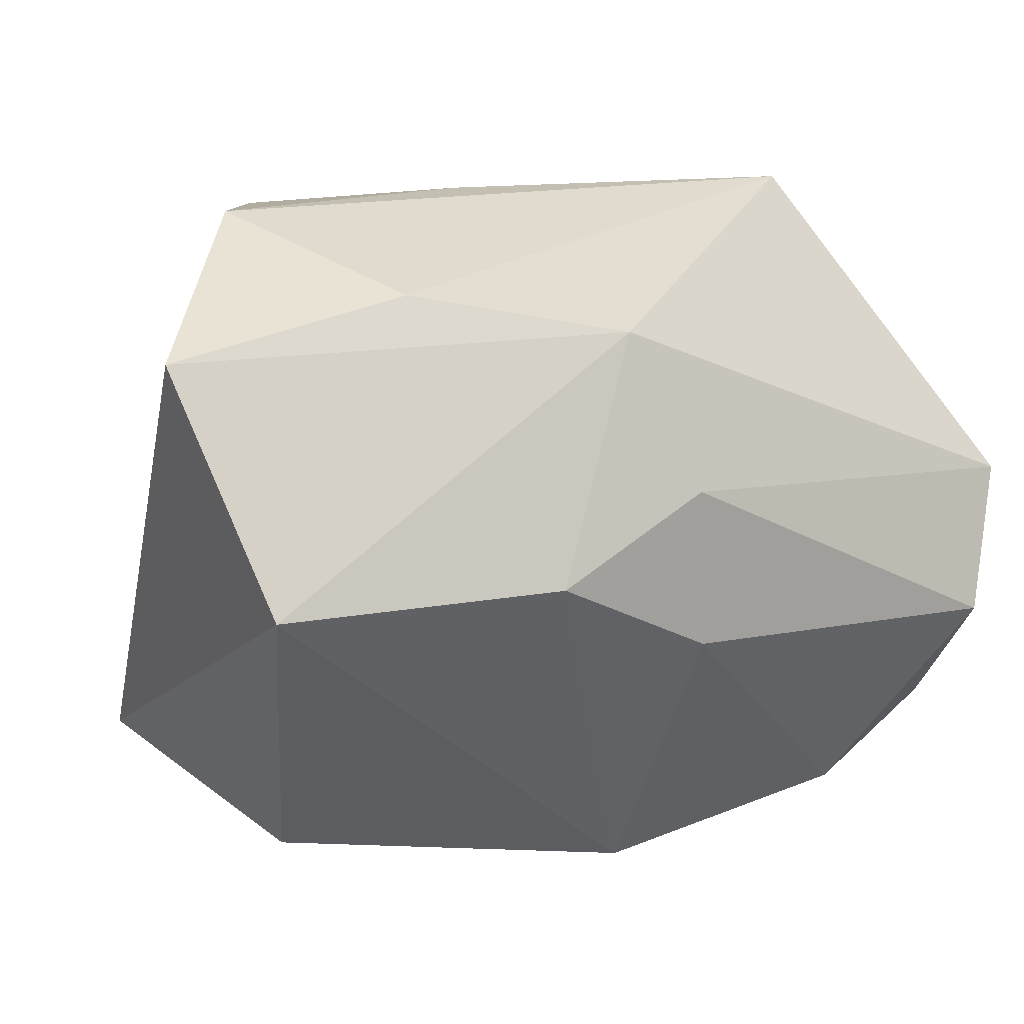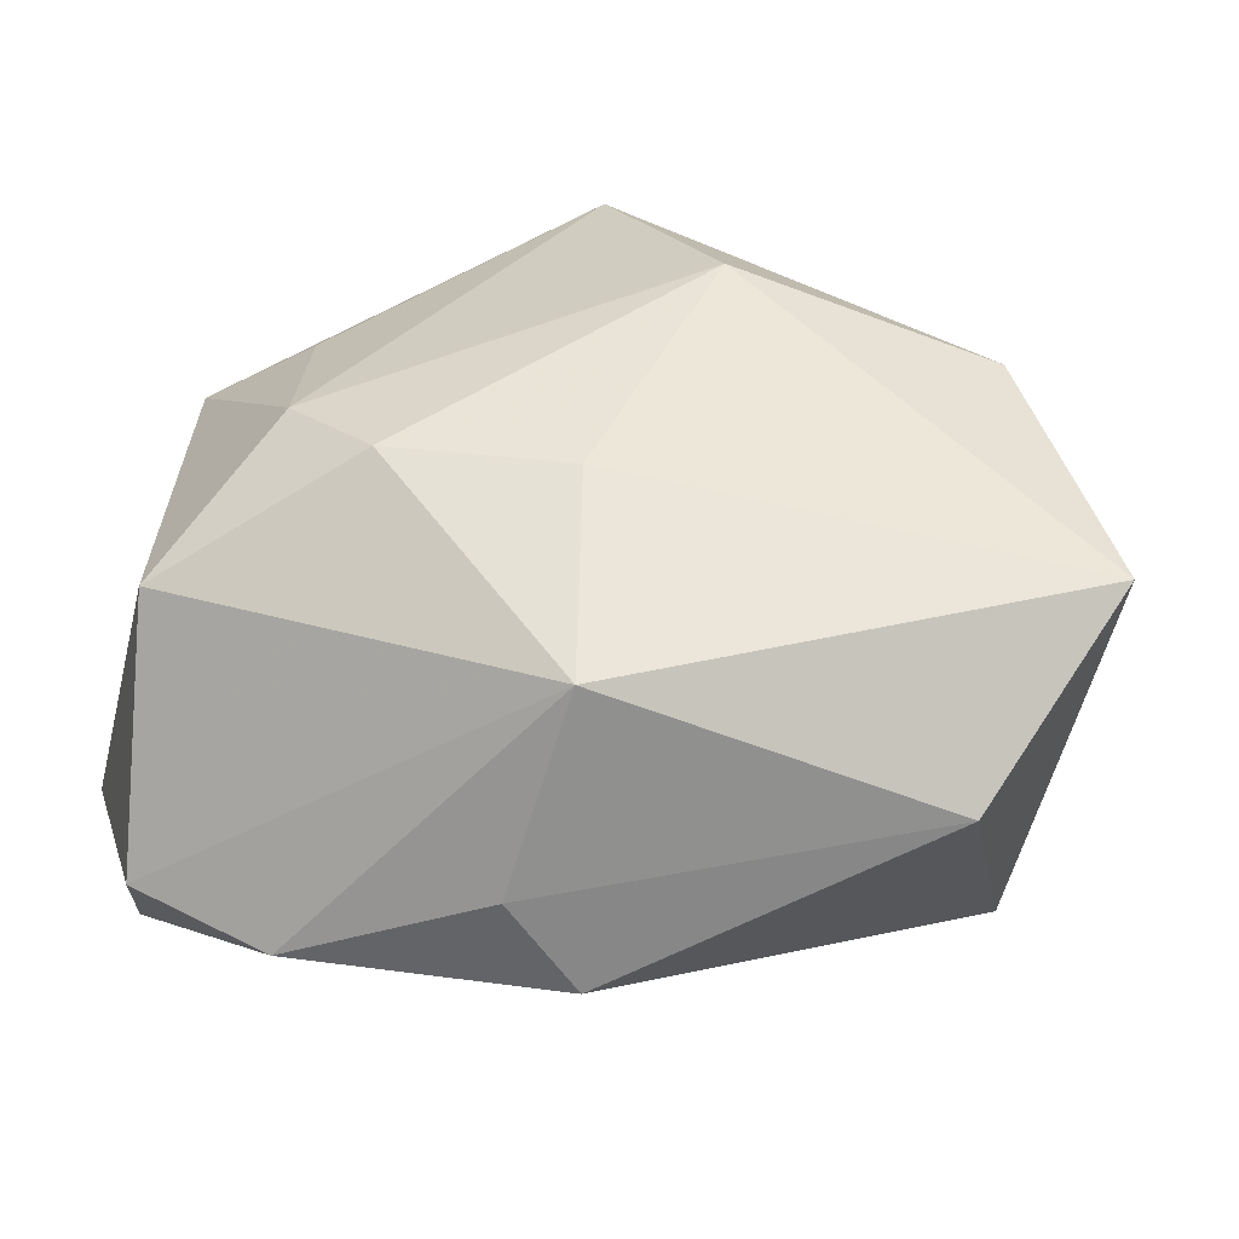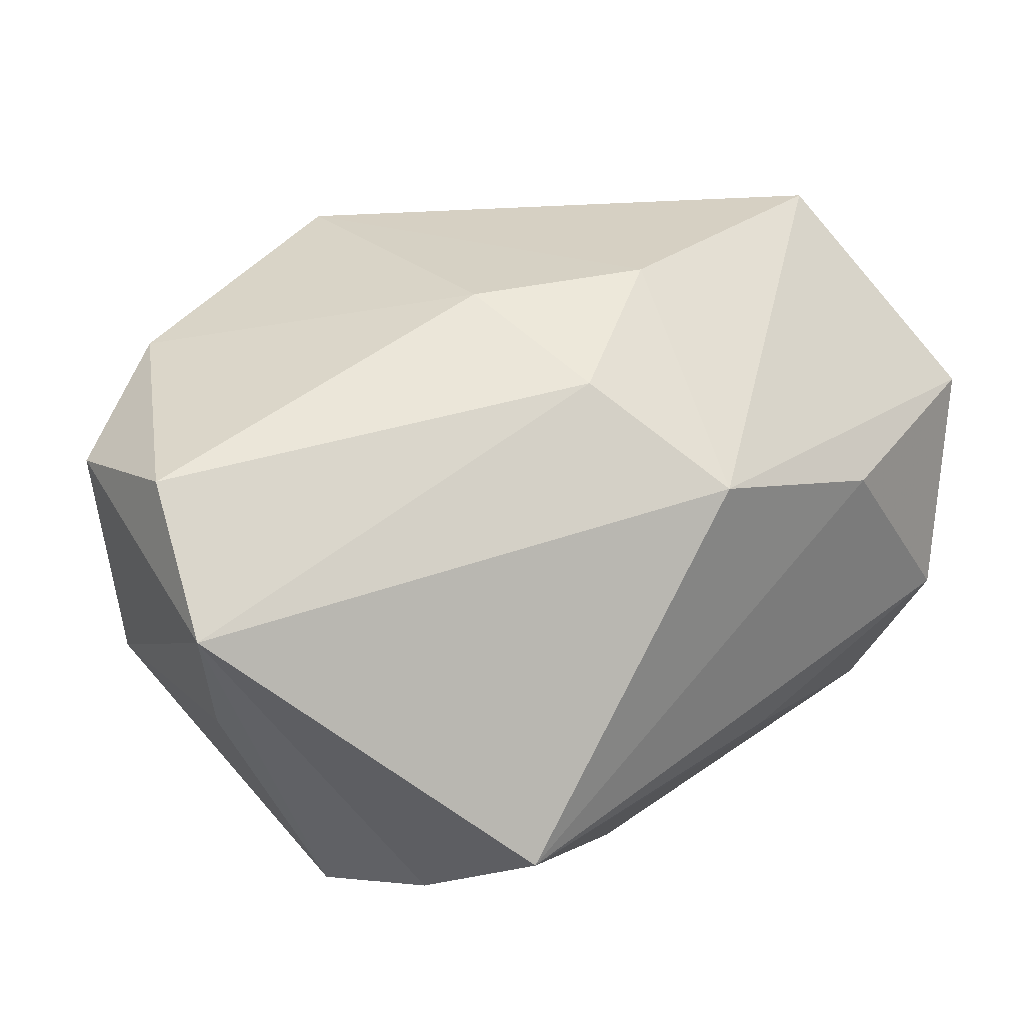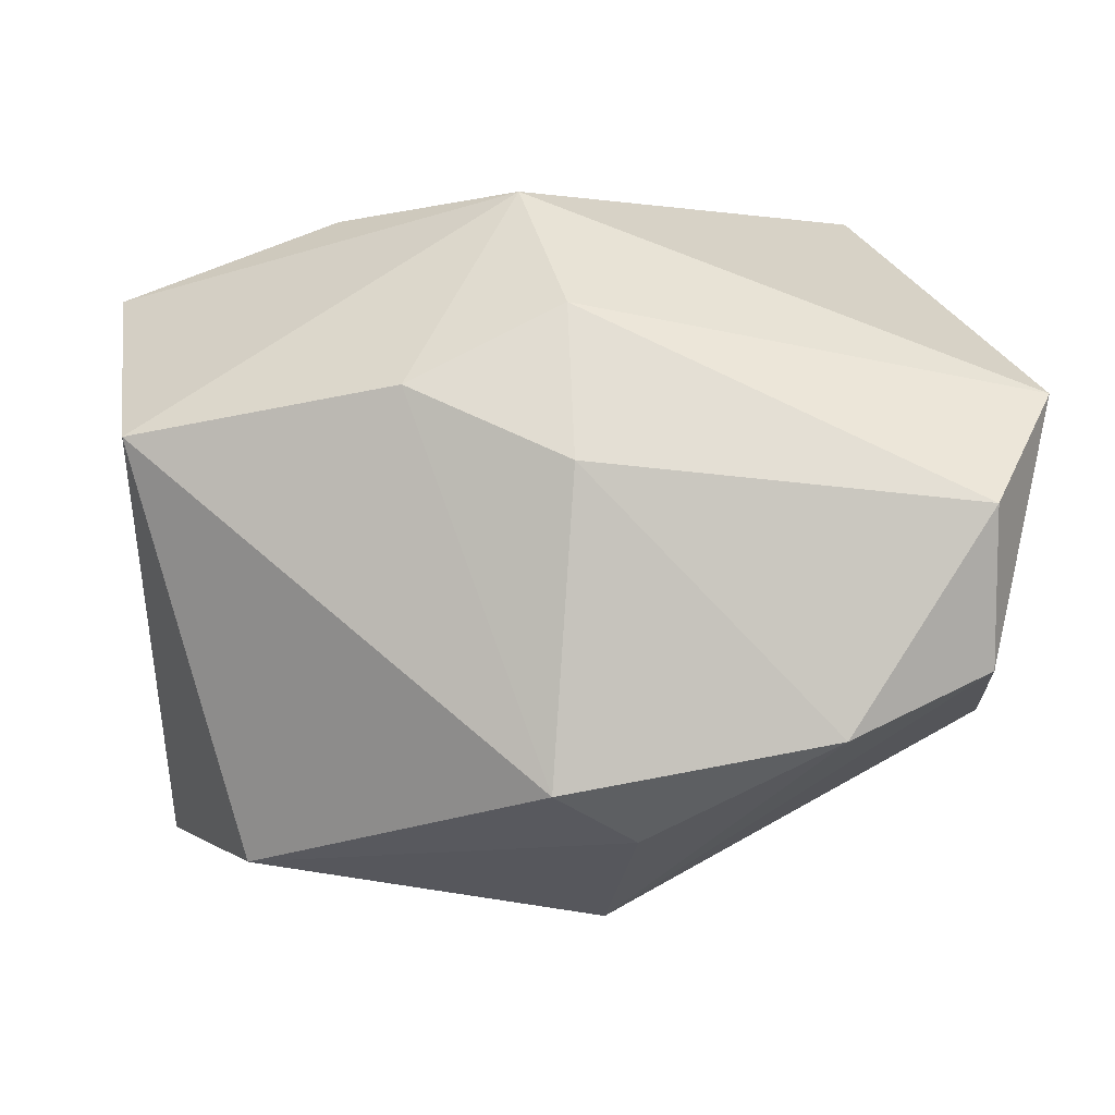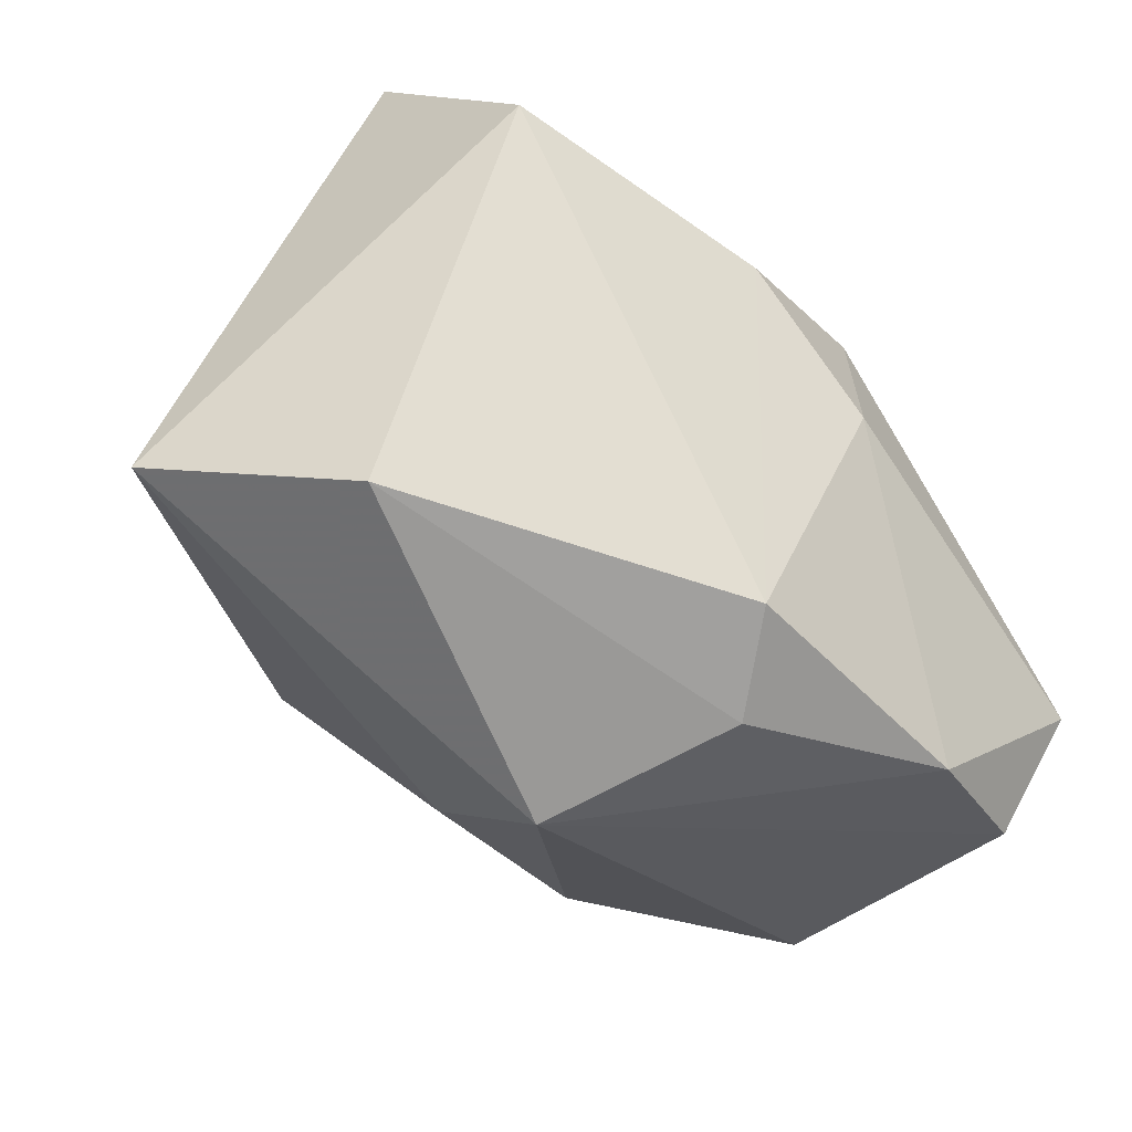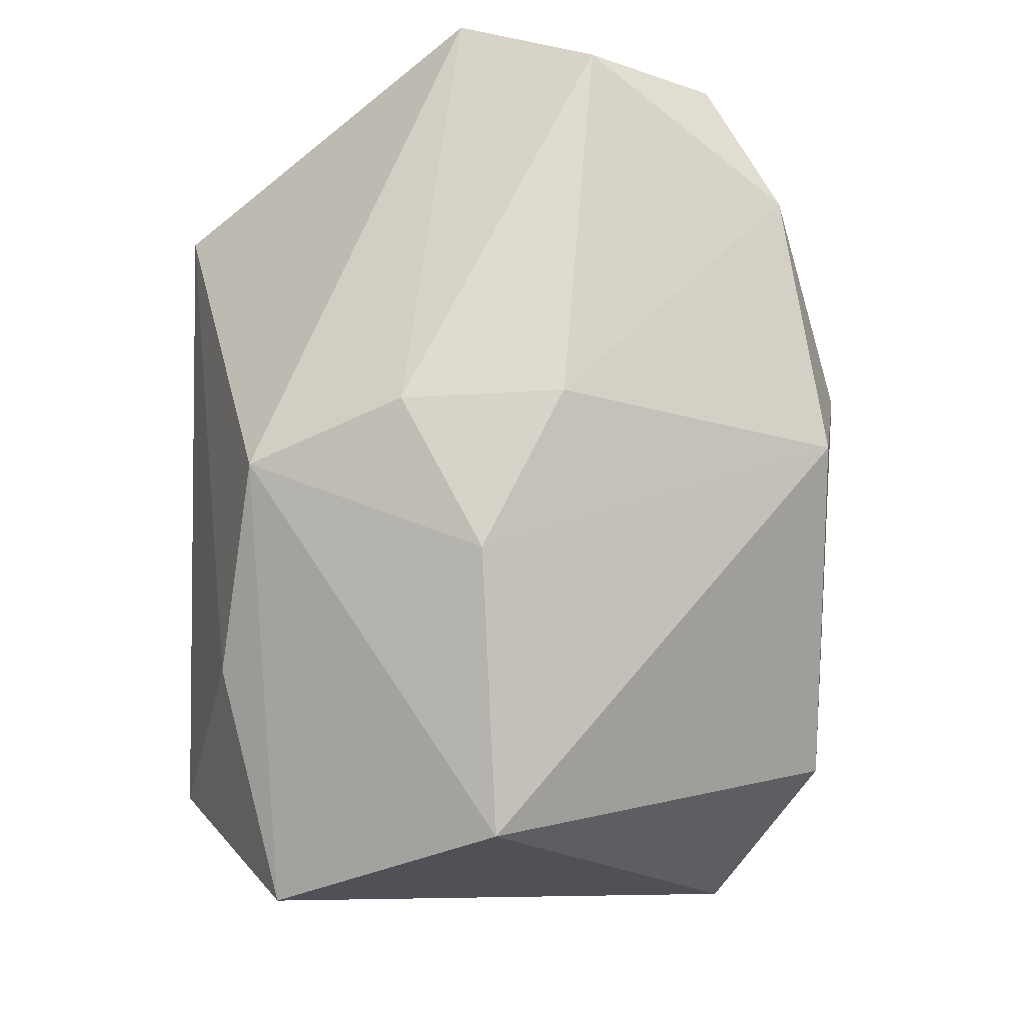
<metadata>
{"format":"obj","ext":"obj","renderer":"f3d","projection":"perspective","resolution":1024,"background":"white","views":[{"elev":17.3,"azim":-33.6,"up":"+Y"},{"elev":-70.3,"azim":168.5,"up":"+Y"},{"elev":55.8,"azim":137.0,"up":"+Z"},{"elev":-23.2,"azim":-1.9,"up":"+Y"},{"elev":-62.7,"azim":-56.1,"up":"+Y"},{"elev":70.1,"azim":-90.6,"up":"+Z"}]}
</metadata>
<code>
v -0.03189 -0.03628 -0.002339
v 0.007194 -0.03837 0.01265
v 0.0002971 -0.007373 0.03371
v 0.008428 0.0246 -0.0367
v 0.04021 -0.01122 0.03371
v -0.03089 -0.0005128 -0.03413
v 0.04069 -0.02451 0.02423
v -0.02343 0.03407 -0.02155
v 0.005006 -0.0398 -0.009085
v 0.04432 0.01547 -0.01109
v 0.02624 -0.03202 0.02486
v -0.0004085 0.00958 0.03371
v -0.03284 0.03589 -0.008835
v -0.04197 -0.02613 -0.02338
v 0.007297 -0.02237 -0.02302
v 0.03432 -0.009192 -0.01901
v 0.04431 -0.01872 -0.002604
v -0.003974 0.03589 -0.00826
v 0.02584 -0.01829 -0.01973
v 0.04731 0.003309 0.02803
v -0.04416 0.0001405 0.02178
v 0.03933 0.02664 -0.003125
v 0.03174 0.03582 0.005021
v -0.04764 0.02392 0.00614
v 0.04681 0.002961 0.01112
v -0.02404 0.02968 0.01411
v -0.01628 0.001267 0.0319
v -0.002965 0.0003374 -0.03819
v -0.005092 0.02591 0.02708
v 0.034 0.01132 -0.01982
v -0.001434 -0.03646 0.02081
f 29 20 23
f 7 17 20
f 17 7 9
f 4 23 22
f 22 23 20
f 12 20 29
f 18 13 23
f 5 7 20
f 20 12 5
f 5 12 3
f 6 28 14
f 4 28 6
f 14 28 15
f 15 9 14
f 4 22 10
f 10 22 20
f 7 5 11
f 31 2 11
f 11 3 31
f 11 5 3
f 11 9 7
f 11 2 9
f 4 6 8
f 8 6 13
f 13 18 8
f 8 23 4
f 8 18 23
f 17 9 19
f 9 15 19
f 19 15 28
f 20 17 25
f 25 10 20
f 17 10 25
f 14 21 24
f 24 6 14
f 13 6 24
f 24 21 29
f 3 12 27
f 31 3 27
f 27 21 31
f 27 12 29
f 29 21 27
f 1 21 14
f 14 9 1
f 31 21 1
f 9 2 1
f 1 2 31
f 16 10 17
f 17 19 16
f 16 28 4
f 16 19 28
f 26 24 29
f 13 24 26
f 29 23 26
f 23 13 26
f 4 10 30
f 30 16 4
f 10 16 30

</code>
